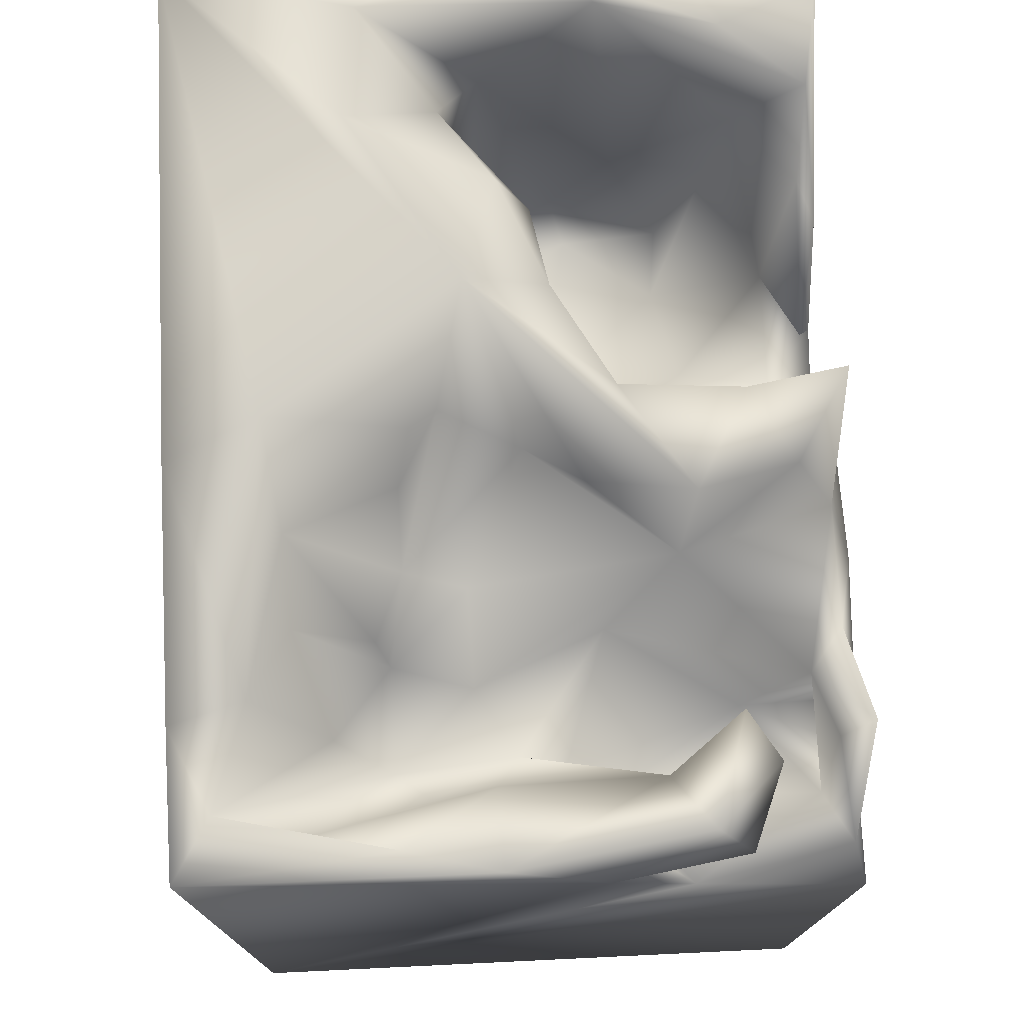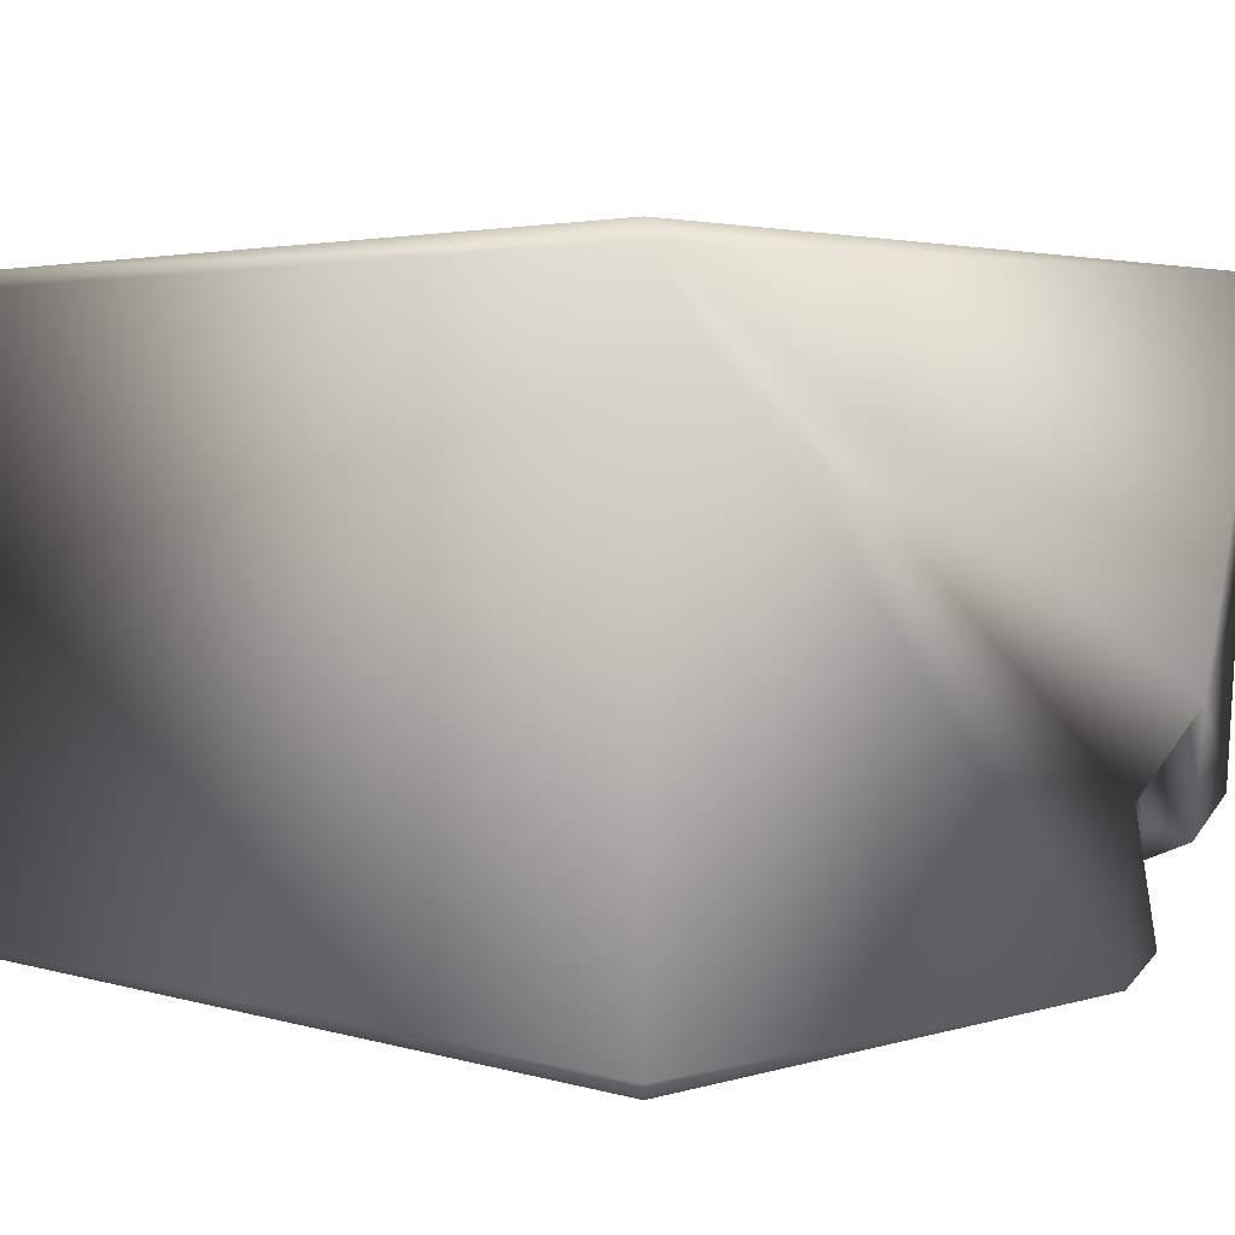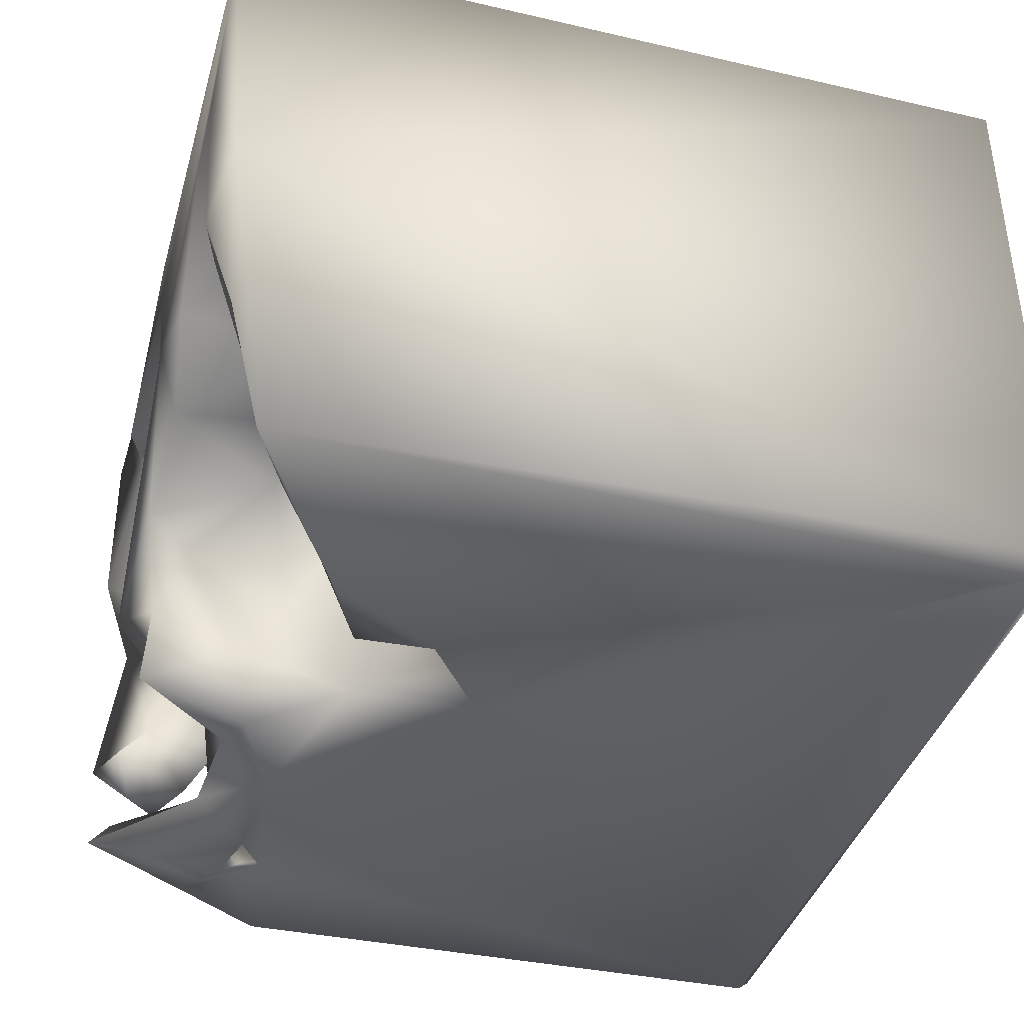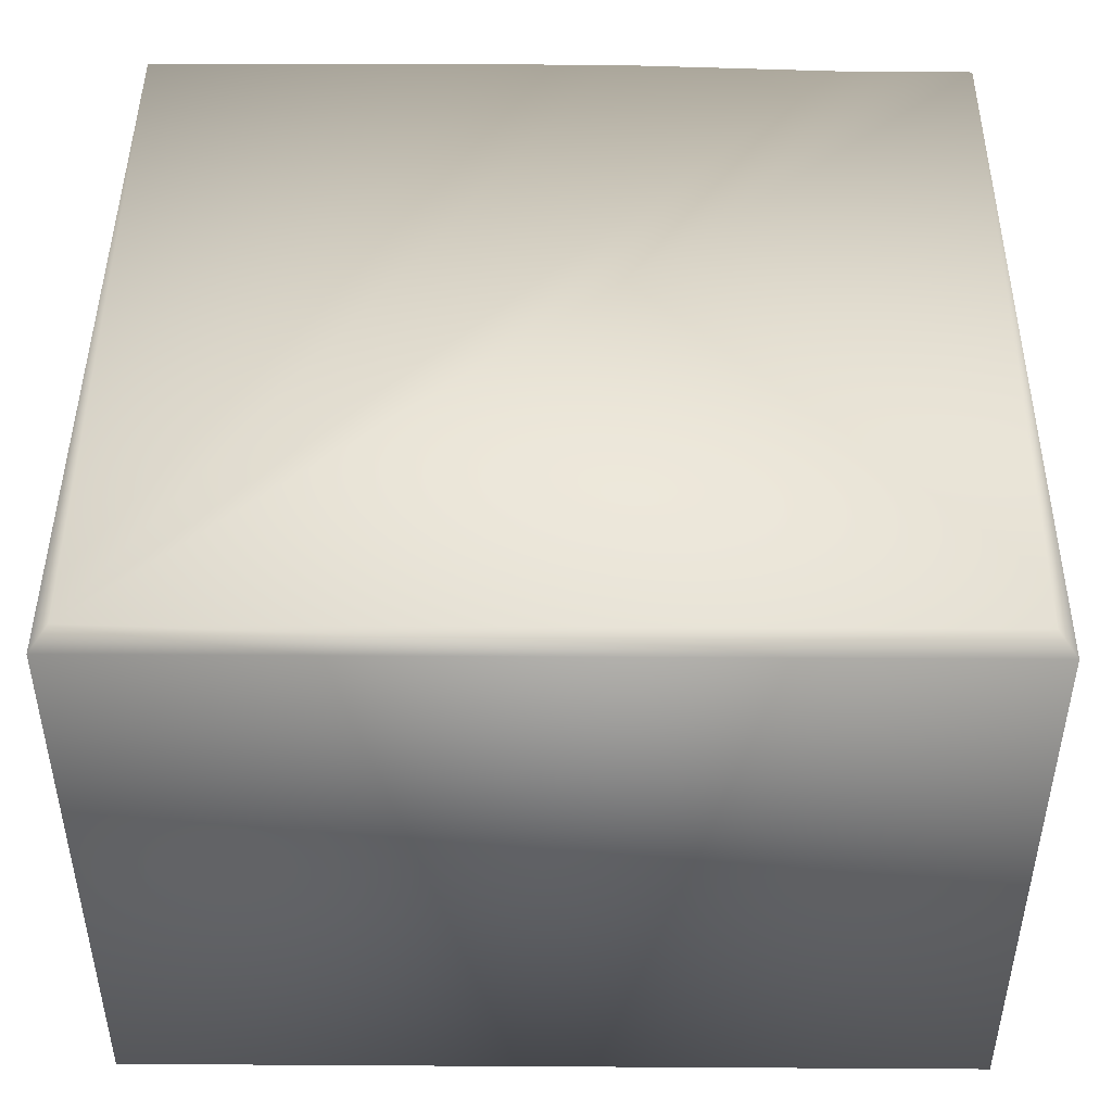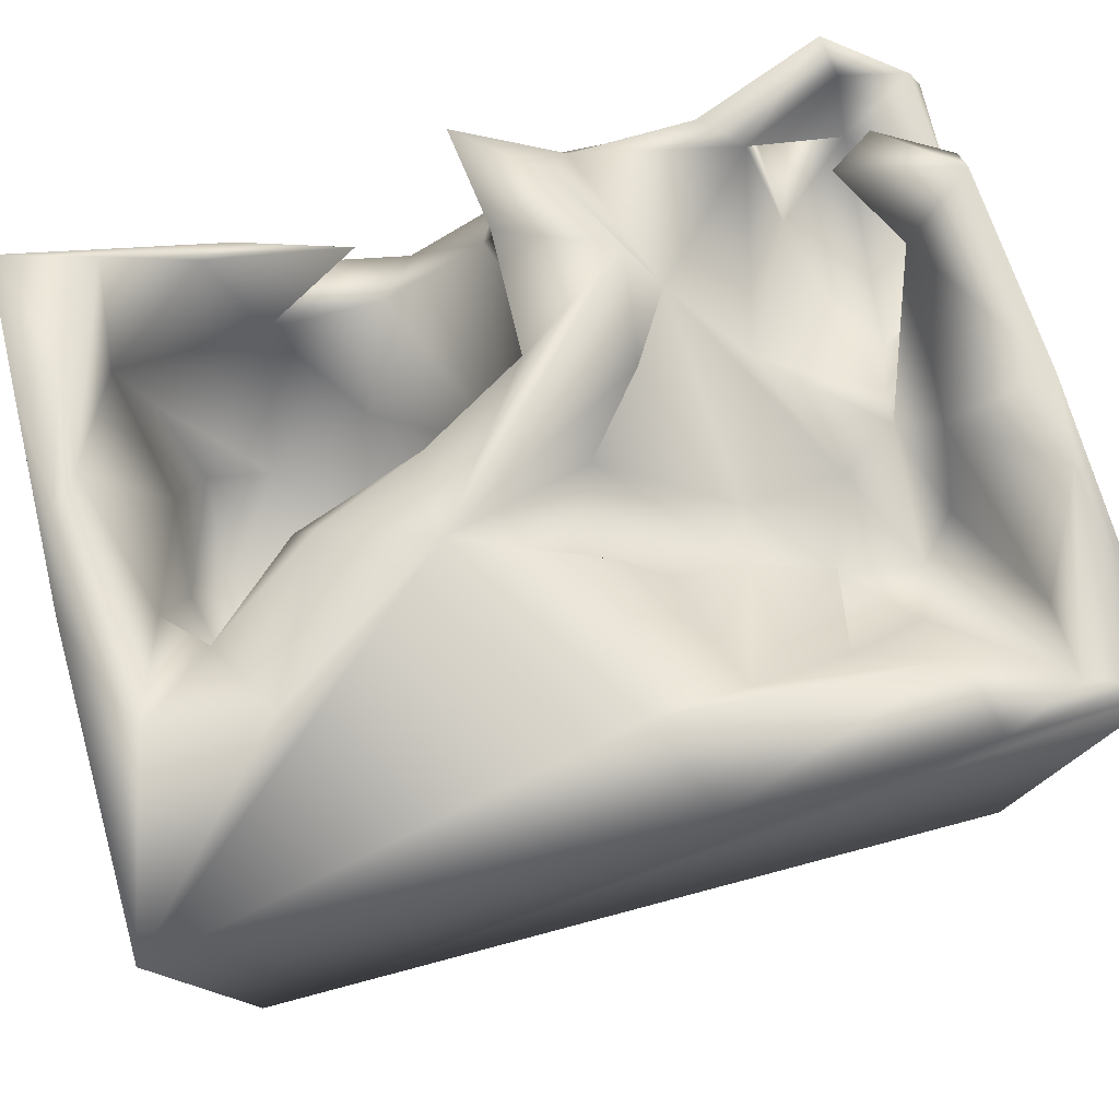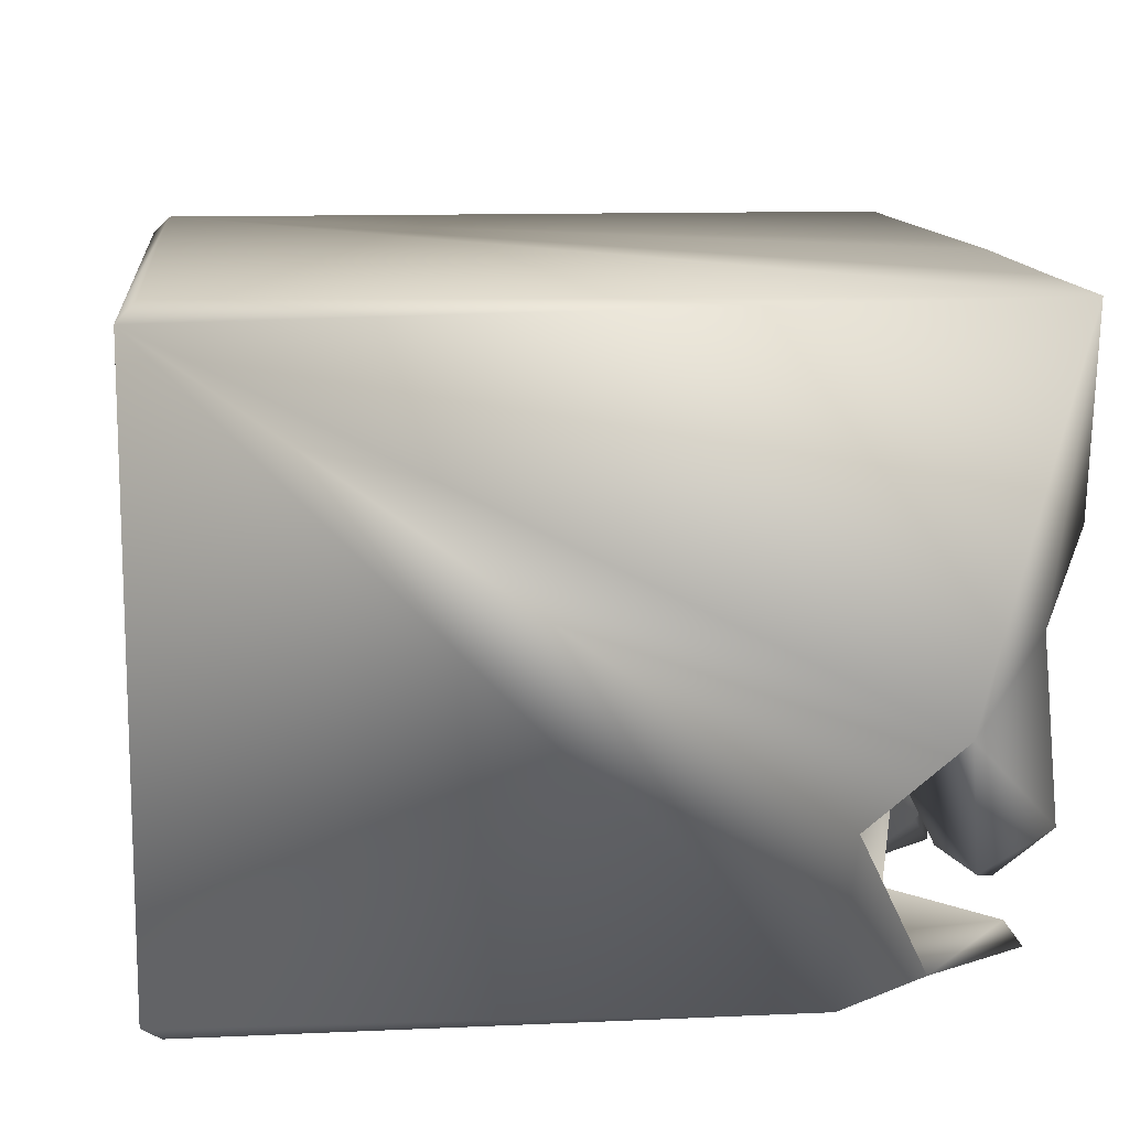
<metadata>
{"format":"obj","ext":"obj","renderer":"f3d","projection":"perspective","resolution":1024,"background":"white","views":[{"elev":74.5,"azim":87.4,"up":"+Y"},{"elev":3.2,"azim":44.5,"up":"+Z"},{"elev":-39.1,"azim":-105.6,"up":"+Z"},{"elev":45.3,"azim":0.4,"up":"+Z"},{"elev":78.2,"azim":-14.8,"up":"+Y"},{"elev":12.2,"azim":83.4,"up":"+Z"}]}
</metadata>
<code>
o Liquid_Domain
v -8.134 -8.756 6.217
v -8.483 -9.102 5.865
v 8.134 -8.756 6.217
v 8.483 -9.101 5.867
v -8.467 -9.101 -5.876
v 8.454 -9.102 -5.877
v -8.134 -8.756 -6.217
v 8.134 -8.756 -6.217
v -1.287 0.07781 -6.208
v 8.421 2.697 -6.151
v 8.436 6.883 6.115
v -6.615 -2.031 0.3685
v -5.547 -2.02 0.969
v -6.151 -1.686 -1.376
v -4.436 -0.8609 0.5353
v -6.932 -1.158 -1.112
v -4.89 -1.691 -3.201
v -6.131 -1.229 -3.316
v -6.326 1.563 1.205
v -2.784 -0.8621 -3.631
v -2.254 -0.9443 -0.5562
v -2.89 1.313 -6.113
v -4.12 0.06618 0.9964
v -2.301 -0.2682 1.224
v -7.036 4.705 0.3662
v -6.559 1.125 -4.276
v -1.999 0.6638 -5.292
v -4.267 0.795 -5.273
v -3.051 1.107 0.6444
v -1.421 2.039 0.1285
v -6.557 1.72 -2.264
v -0.5133 2.475 -1.456
v -1.857 1.207 1.414
v 8.325 3.074 -2.996
v 2.422 3.511 -6.207
v 5.899 2.989 -6.101
v -0.01246 2.339 -5.355
v 5.093 3.524 -6.107
v 8.471 4.971 -1.382
v -8.296 5.761 -6.141
v 0.7044 4.297 -6.016
v -4.319 3.596 -6.071
v -4.561 4.164 -0.5403
v -2.402 4.031 -0.6597
v 6.476 2.31 -1.582
v -7.065 2.459 -4.692
v 6.598 3.216 1.76
v 6.153 2.886 -0.7034
v 6.744 2.992 -5.42
v -2.292 2.759 -5.725
v 5.99 2.609 2.464
v -1.007 4.293 -1.229
v 7.73 3.792 -1.957
v 5.146 3.554 -3.957
v -8.328 6.393 -3.447
v 7.887 4.438 -5.771
v 6.324 3.805 -6.092
v 5.49 3.675 3.522
v -6.288 5.048 1.155
v 0.5352 3.648 -3.197
v -7.613 6.693 -1.857
v 0.1275 4.564 -4.702
v -4.959 4.116 -5.719
v 4.76 4.363 -5.224
v -6.583 4.979 -5.923
v 5.688 6.819 6.171
v 7.416 4.889 3.978
v 4.211 3.812 2.41
v 8.353 6.17 0.4819
v 4.788 4.393 0.9011
v 5.959 3.752 0.1348
v 3.984 4.695 -5.808
v -8.399 6.989 6.172
v -8.444 6.637 0.3936
v 4.069 5.401 2.623
v 6.629 4.672 0.5262
v 2.93 4.483 0.9509
v 3.817 4.487 -1.501
v 6.715 5.555 -2.458
v 7.41 4.619 -3.55
v 0.5722 5.783 -2.061
v 2.603 5.132 -2.907
v 8.087 5.204 -3.89
v 1.695 4.593 -5.809
v 2.726 5.056 2.116
v -2.107 6.606 -0.77
v -7.53 5.745 -4.24
v 1.209 5.864 -5.112
v 6.088 6.679 -5.995
v 3.849 5.713 4.092
v 5.329 6.962 4.784
v 1.333 5.771 2.113
v 7.999 6.871 2.216
v -0.1341 5.667 1.371
v 0.5814 5.356 -0.1604
v -4.058 6.895 0.1187
v 5.72 6.25 -3.797
v -0.07111 6.428 -4.207
v 6.609 5.914 -4.43
v -0.349 6.547 -6.047
v 6.279 6.24 -5.397
v 1.007 7 6.18
v 7.194 6.414 5.481
v 2.098 5.786 4.207
v -0.1343 6.712 -1.877
v 0.5554 6.811 1.852
v 1.648 6.748 -1.222
v 7.851 6.645 -3.161
v -8.04 6.985 -1.308
v 0.2898 7.001 4.449
v -5.382 7.019 2.861
v -7.523 7.081 2.595
v -2.143 7.055 0.8004
v 1.929 6.931 -3.183
f 2 4 1
f 1 4 3
f 6 2 5
f 4 2 6
f 6 5 7
f 8 6 7
f 7 9 8
f 2 1 73
f 4 6 10
f 10 6 8
f 11 3 4
f 2 74 5
f 14 12 13
f 12 14 16
f 14 13 15
f 17 18 14
f 13 12 19
f 21 14 15
f 18 16 14
f 21 17 14
f 20 17 21
f 24 21 15
f 9 7 22
f 9 35 8
f 15 13 23
f 24 15 23
f 12 16 25
f 20 28 17
f 27 28 20
f 13 19 23
f 23 29 24
f 24 30 21
f 16 18 31
f 17 26 18
f 17 28 26
f 24 29 33
f 12 25 19
f 20 21 32
f 18 26 31
f 32 27 20
f 10 8 36
f 39 4 34
f 34 4 10
f 22 28 27
f 9 22 27
f 9 37 35
f 8 35 36
f 30 24 33
f 32 21 30
f 27 32 37
f 27 37 9
f 22 7 40
f 22 40 42
f 35 38 36
f 43 23 19
f 31 26 46
f 74 40 5
f 50 28 22
f 7 5 40
f 1 66 102
f 4 39 11
f 29 44 33
f 33 44 30
f 29 23 43
f 29 43 44
f 28 46 26
f 50 22 42
f 37 41 35
f 16 31 25
f 32 60 37
f 34 49 45
f 28 63 46
f 28 50 63
f 1 11 66
f 1 3 11
f 58 51 68
f 47 71 51
f 59 43 19
f 30 44 52
f 30 52 32
f 48 53 45
f 45 53 34
f 45 49 54
f 34 56 49
f 55 40 74
f 49 36 54
f 36 38 54
f 42 63 50
f 49 57 36
f 67 47 51
f 70 68 51
f 51 71 70
f 19 25 59
f 48 71 53
f 39 34 53
f 60 32 52
f 48 45 54
f 31 46 61
f 60 62 37
f 56 34 10
f 54 38 64
f 37 62 41
f 42 40 65
f 90 58 68
f 11 39 69
f 77 68 70
f 78 71 48
f 54 78 48
f 46 65 61
f 46 63 65
f 38 57 64
f 57 49 64
f 38 35 72
f 36 57 56
f 10 36 56
f 73 74 2
f 58 103 51
f 67 51 103
f 90 68 75
f 67 76 47
f 76 71 47
f 71 78 70
f 71 79 53
f 25 31 61
f 64 78 54
f 60 81 62
f 42 65 63
f 35 41 84
f 72 35 84
f 68 85 75
f 85 68 77
f 70 82 77
f 76 79 71
f 77 82 95
f 70 78 82
f 81 60 52
f 80 53 79
f 53 80 83
f 83 39 53
f 78 64 82
f 61 65 87
f 64 84 82
f 64 72 84
f 56 101 49
f 102 73 1
f 77 95 85
f 84 88 82
f 49 101 64
f 100 41 62
f 41 100 84
f 72 89 38
f 57 38 89
f 90 91 58
f 90 75 104
f 75 85 104
f 92 104 85
f 67 93 76
f 85 94 92
f 85 95 94
f 96 43 59
f 43 96 86
f 44 43 86
f 95 82 107
f 80 79 97
f 62 81 98
f 80 97 99
f 83 80 99
f 98 100 62
f 72 64 89
f 101 89 64
f 57 89 56
f 11 103 66
f 91 103 58
f 93 69 76
f 76 69 79
f 52 44 86
f 81 52 105
f 107 82 114
f 69 39 108
f 83 108 39
f 82 88 114
f 87 40 55
f 87 65 40
f 100 88 84
f 106 110 104
f 104 92 106
f 59 25 112
f 112 111 59
f 94 106 92
f 113 94 95
f 112 25 61
f 52 86 105
f 79 69 108
f 61 87 109
f 79 108 97
f 97 108 99
f 108 83 99
f 98 88 100
f 56 89 101
f 91 66 103
f 103 93 67
f 91 104 110
f 104 91 90
f 11 69 93
f 59 111 96
f 94 113 106
f 95 107 113
f 74 109 55
f 87 55 109
f 105 98 81
f 98 114 88
f 102 110 73
f 91 102 66
f 11 93 103
f 102 91 110
f 73 112 74
f 111 112 73
f 113 111 73
f 110 113 73
f 112 109 74
f 106 113 110
f 113 96 111
f 112 61 109
f 113 86 96
f 107 114 113
f 105 86 113
f 114 105 113
f 114 98 105

</code>
